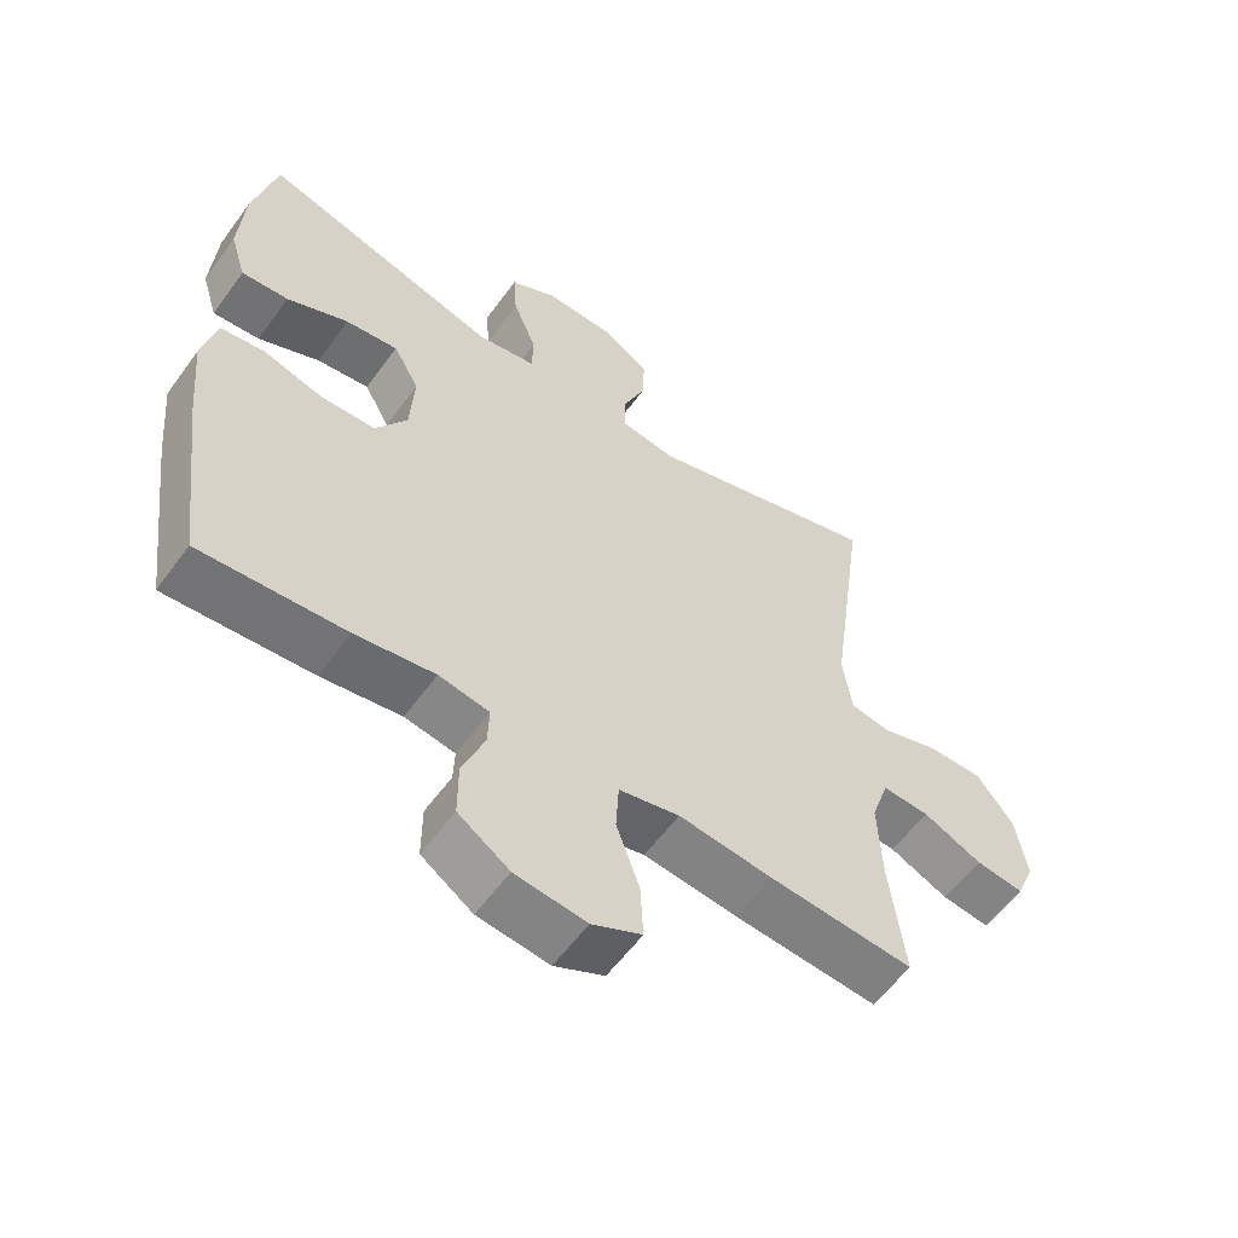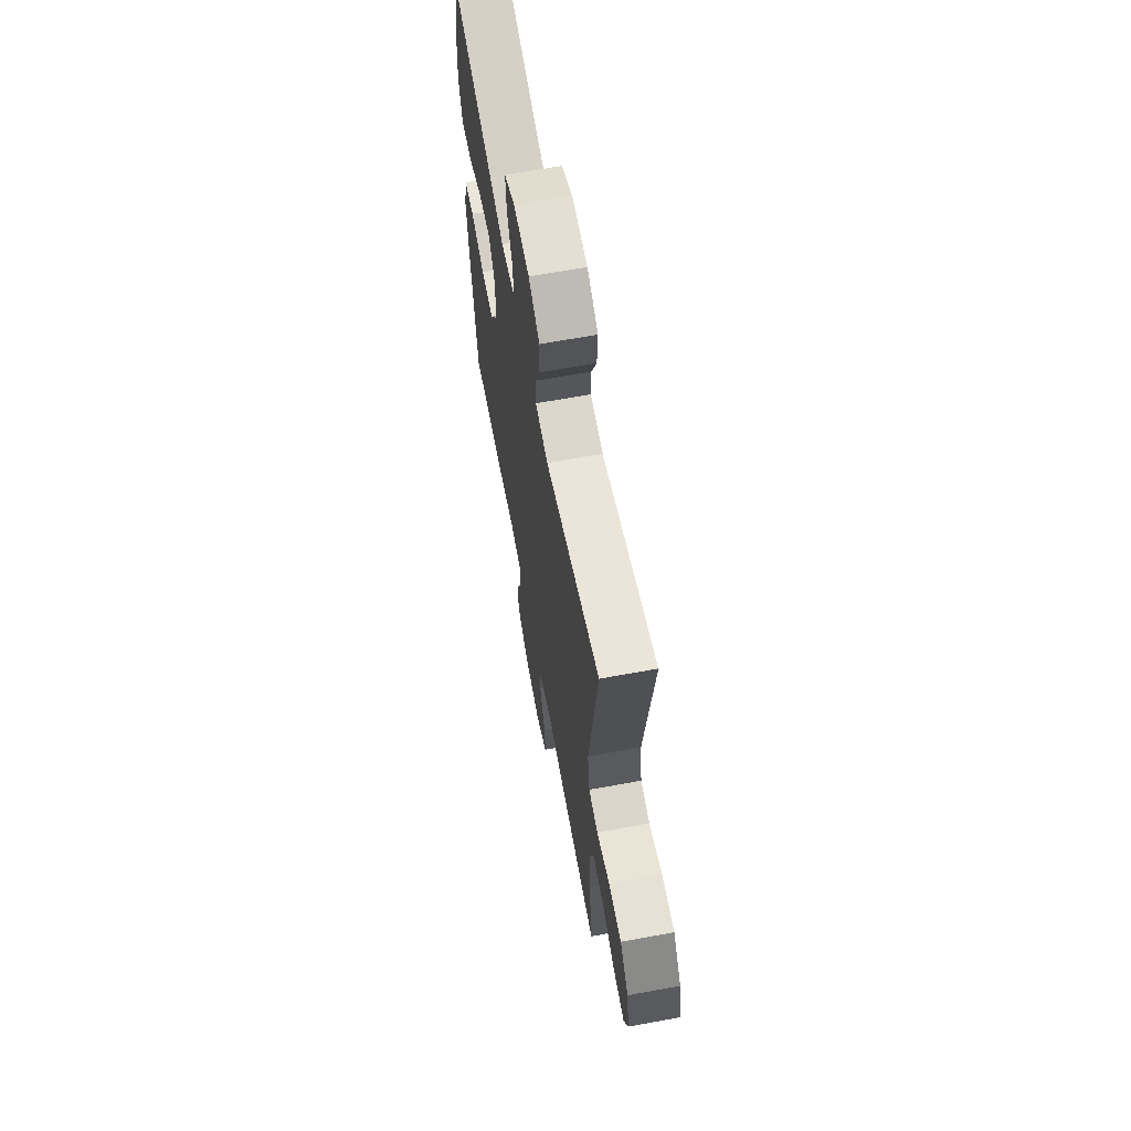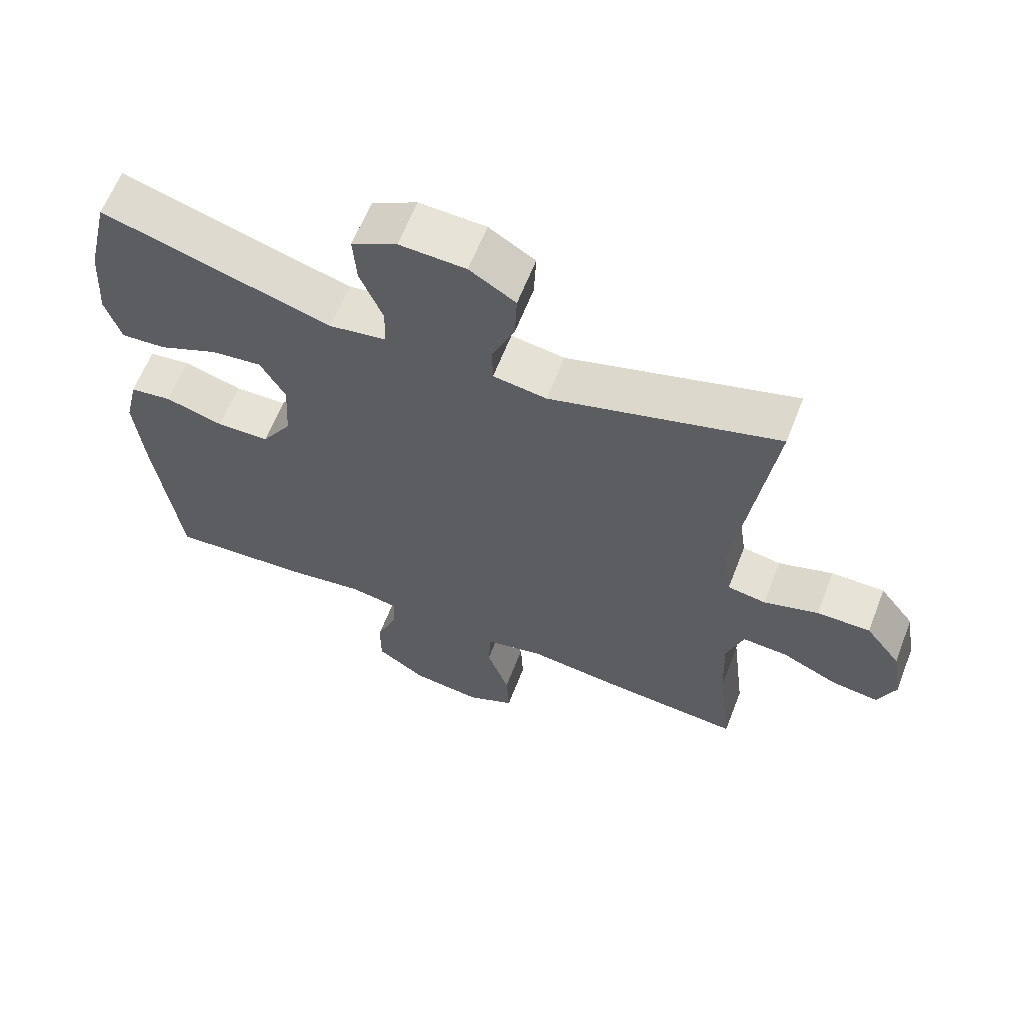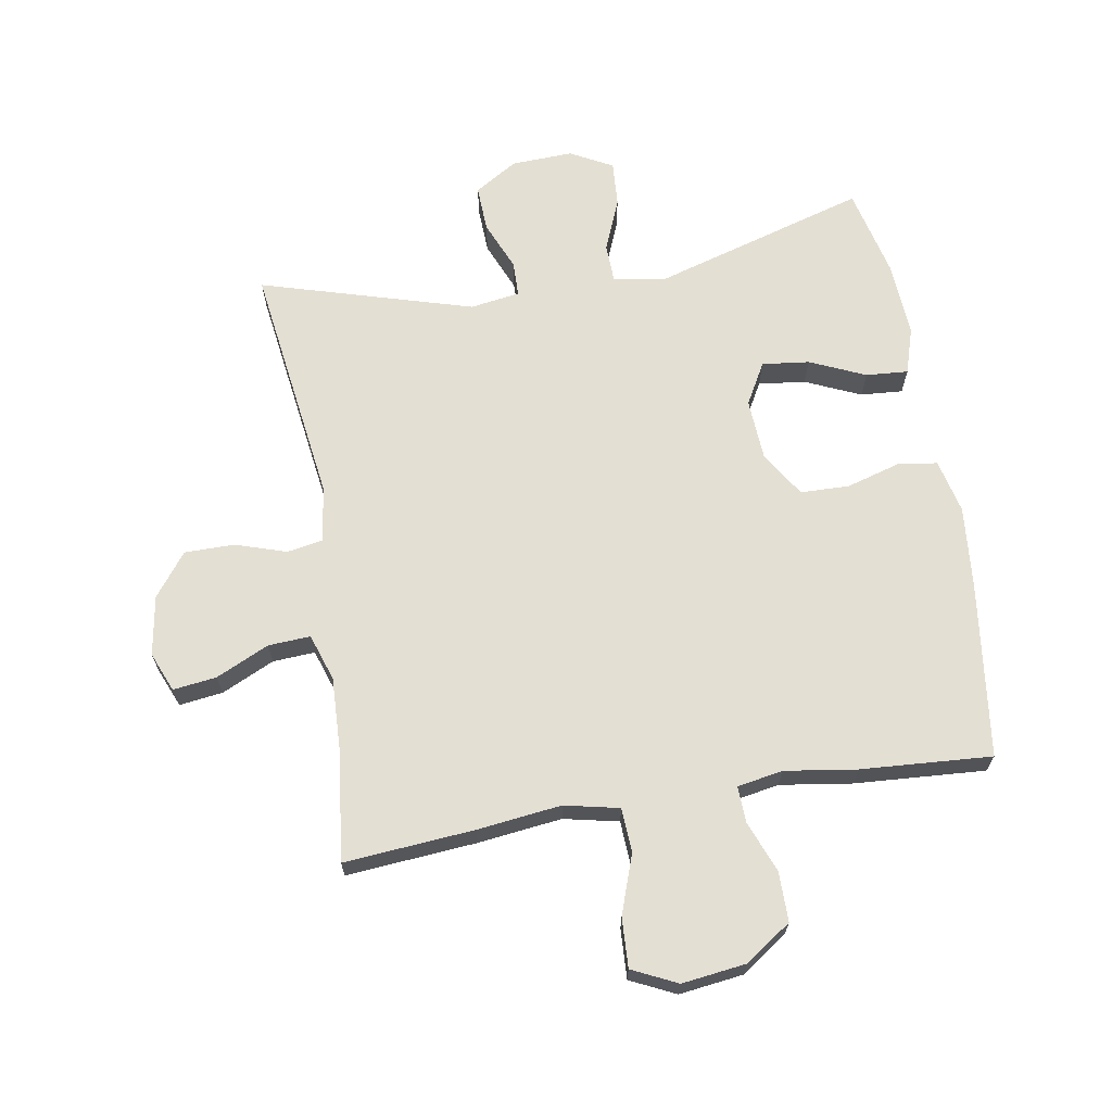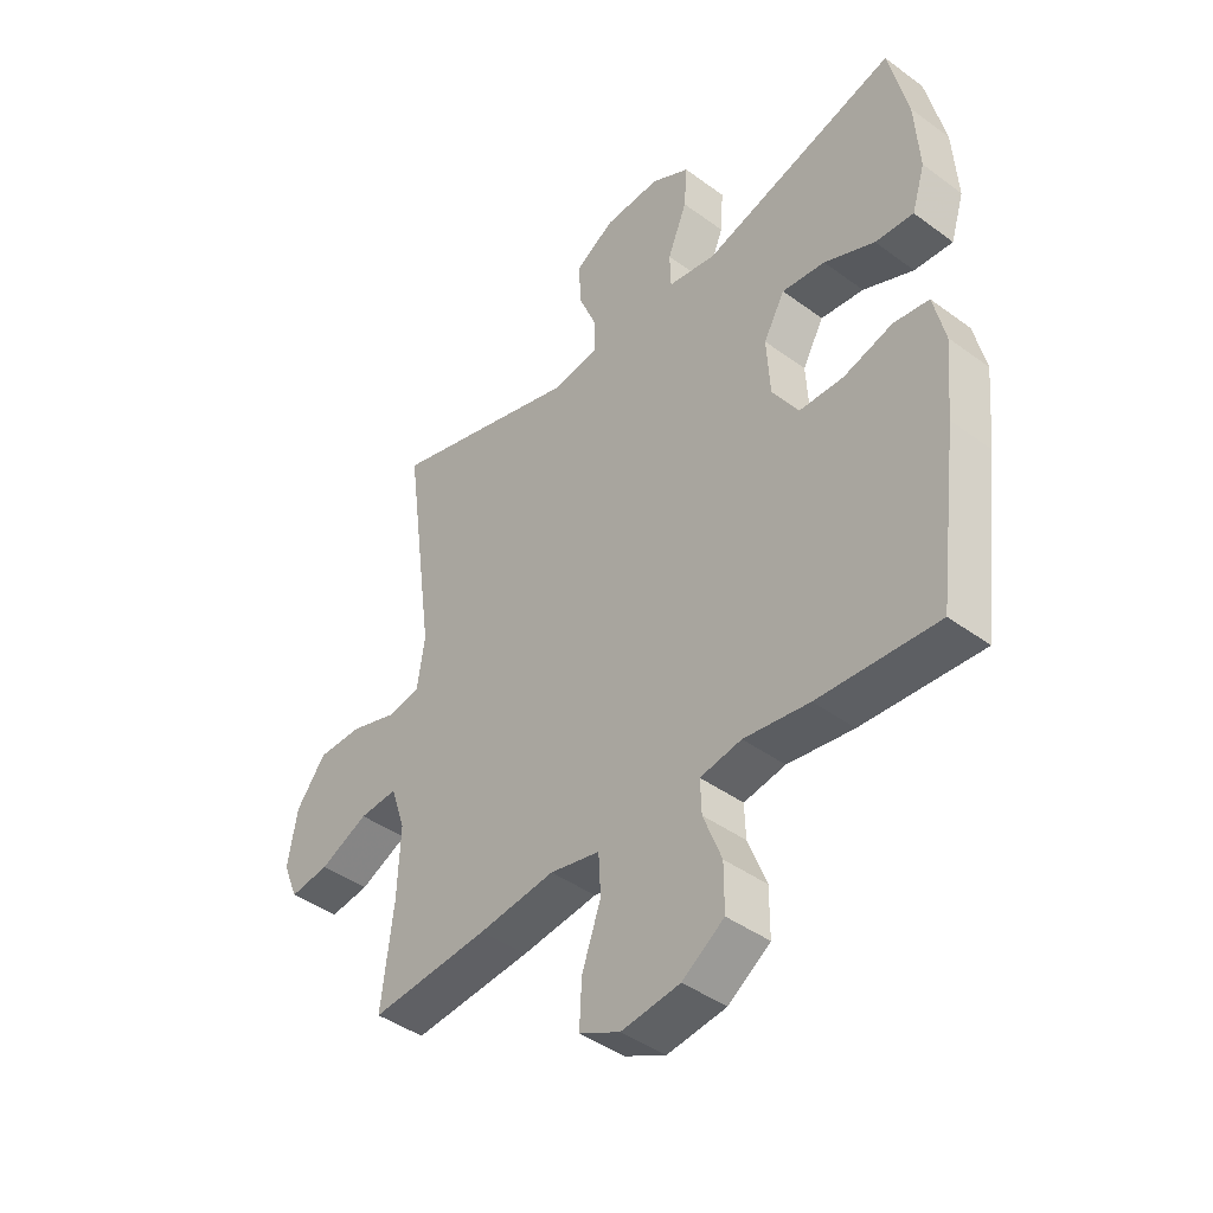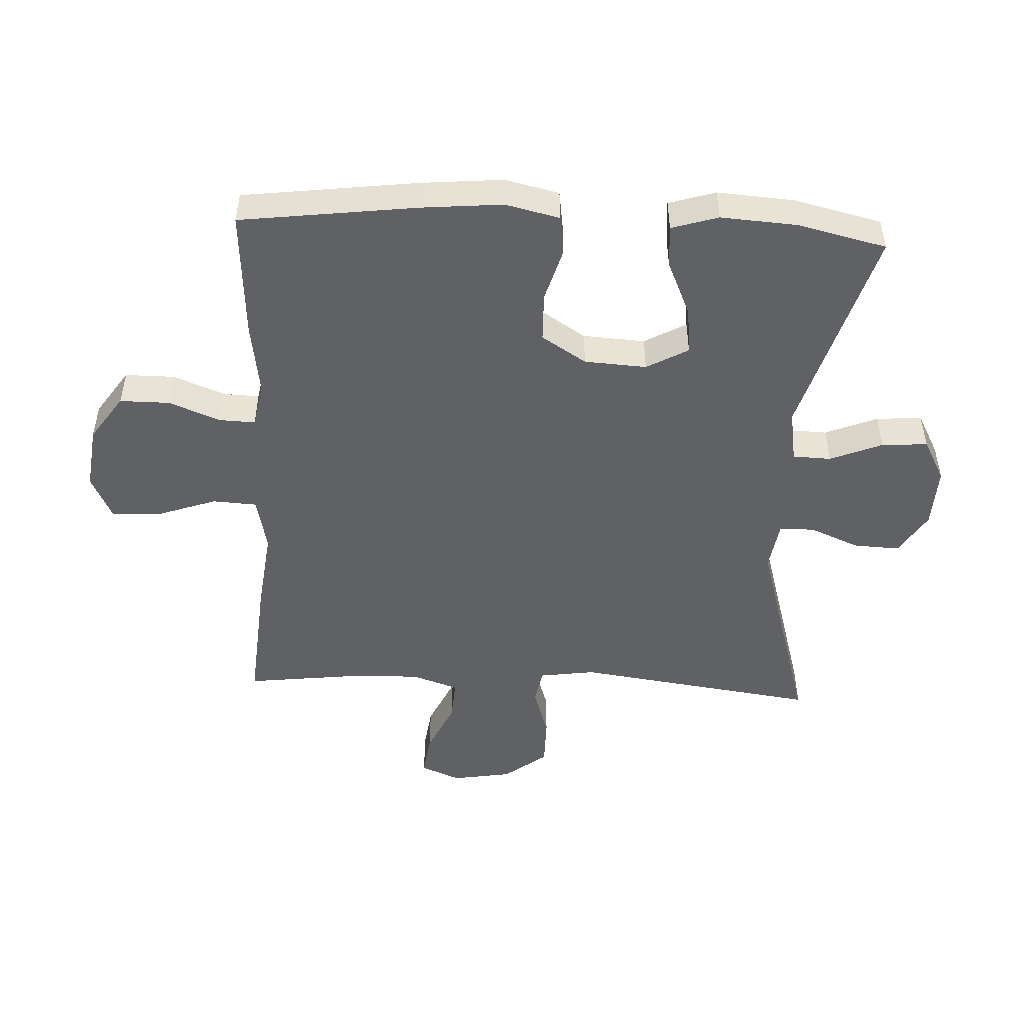
<metadata>
{"format":"obj","ext":"obj","renderer":"f3d","projection":"perspective","resolution":1024,"background":"white","views":[{"elev":-57.9,"azim":-35.7,"up":"+Z"},{"elev":64.9,"azim":79.5,"up":"+Z"},{"elev":62.7,"azim":21.3,"up":"+Z"},{"elev":66.8,"azim":170.4,"up":"+Y"},{"elev":-42.7,"azim":-131.2,"up":"+Z"},{"elev":-49.1,"azim":-92.8,"up":"+Y"}]}
</metadata>
<code>
v 0.5 0.07 0.5
v 0.447 0.07 0.114
v 0.46 0.07 0.025
v 0.517 0.07 0.015
v 0.598 0.07 0.041
v 0.677 0.07 0.041
v 0.729 0.07 -0.027
v 0.745 0.07 -0.122
v 0.719 0.07 -0.185
v 0.65 0.07 -0.176
v 0.566 0.07 -0.137
v 0.499 0.07 -0.133
v 0.474 0.07 -0.208
v 0.479 0.07 -0.328
v 0.5 0.07 -0.5
v 0.293 0.07 -0.483
v 0.16 0.07 -0.467
v 0.073 0.07 -0.486
v 0.069 0.07 -0.556
v 0.102 0.07 -0.65
v 0.106 0.07 -0.729
v 0.035 0.07 -0.763
v -0.067 0.07 -0.75
v -0.14 0.07 -0.7
v -0.14 0.07 -0.621
v -0.108 0.07 -0.539
v -0.106 0.07 -0.482
v -0.178 0.07 -0.469
v -0.292 0.07 -0.486
v -0.5 0.07 -0.5
v -0.536 0.07 -0.221
v -0.548 0.07 -0.091
v -0.528 0.07 -0.005
v -0.466 0.07 0.004
v -0.38 0.07 -0.021
v -0.302 0.07 -0.019
v -0.257 0.07 0.052
v -0.251 0.07 0.151
v -0.288 0.07 0.217
v -0.363 0.07 0.208
v -0.451 0.07 0.169
v -0.518 0.07 0.164
v -0.541 0.07 0.238
v -0.533 0.07 0.359
v -0.5 0.07 0.5
v -0.161 0.07 0.4
v -0.077 0.07 0.414
v -0.075 0.07 0.475
v -0.109 0.07 0.558
v -0.114 0.07 0.631
v -0.047 0.07 0.667
v 0.051 0.07 0.663
v 0.119 0.07 0.621
v 0.116 0.07 0.548
v 0.083 0.07 0.469
v 0.084 0.07 0.413
v 0.163 0.07 0.401
v 0.5 0 0.5
v 0.447 0 0.114
v 0.46 0 0.025
v 0.517 0 0.015
v 0.598 0 0.041
v 0.677 0 0.041
v 0.729 0 -0.027
v 0.745 0 -0.122
v 0.719 0 -0.185
v 0.65 0 -0.176
v 0.566 0 -0.137
v 0.499 0 -0.133
v 0.474 0 -0.208
v 0.479 0 -0.328
v 0.5 0 -0.5
v 0.293 0 -0.483
v 0.16 0 -0.467
v 0.073 0 -0.486
v 0.069 0 -0.556
v 0.102 0 -0.65
v 0.106 0 -0.729
v 0.035 0 -0.763
v -0.067 0 -0.75
v -0.14 0 -0.7
v -0.14 0 -0.621
v -0.108 0 -0.539
v -0.106 0 -0.482
v -0.178 0 -0.469
v -0.292 0 -0.486
v -0.5 0 -0.5
v -0.536 0 -0.221
v -0.548 0 -0.091
v -0.528 0 -0.005
v -0.466 0 0.004
v -0.38 0 -0.021
v -0.302 0 -0.019
v -0.257 0 0.052
v -0.251 0 0.151
v -0.288 0 0.217
v -0.363 0 0.208
v -0.451 0 0.169
v -0.518 0 0.164
v -0.541 0 0.238
v -0.533 0 0.359
v -0.5 0 0.5
v -0.161 0 0.4
v -0.077 0 0.414
v -0.075 0 0.475
v -0.109 0 0.558
v -0.114 0 0.631
v -0.047 0 0.667
v 0.051 0 0.663
v 0.119 0 0.621
v 0.116 0 0.548
v 0.083 0 0.469
v 0.084 0 0.413
v 0.163 0 0.401
f 53 54 55
f 52 53 55
f 51 52 55
f 50 51 55
f 49 50 55
f 48 49 55
f 47 48 55 56
f 46 47 56 57
f 44 45 46
f 43 44 46
f 42 43 46
f 41 42 46
f 40 41 46
f 39 40 46 57
f 33 34 35
f 32 33 35
f 31 32 35
f 30 31 35
f 29 30 35
f 28 29 35
f 27 28 35 36
f 24 25 26
f 23 24 26
f 22 23 26
f 21 22 26
f 20 21 26
f 19 20 26
f 18 19 26 27
f 27 36 37
f 18 27 37
f 17 18 37
f 17 37 38
f 16 17 38
f 15 16 38
f 14 15 38
f 9 10 11
f 8 9 11
f 7 8 11
f 6 7 11
f 5 6 11
f 4 5 11
f 3 4 11 12
f 57 1 2
f 39 57 2
f 38 39 2
f 38 2 3
f 14 38 3
f 13 14 3
f 3 12 13
f 112 111 110
f 112 110 109
f 112 109 108
f 112 108 107
f 112 107 106
f 112 106 105
f 113 112 105 104
f 114 113 104 103
f 103 102 101
f 103 101 100
f 103 100 99
f 103 99 98
f 103 98 97
f 114 103 97 96
f 92 91 90
f 92 90 89
f 92 89 88
f 92 88 87
f 92 87 86
f 92 86 85
f 93 92 85 84
f 83 82 81
f 83 81 80
f 83 80 79
f 83 79 78
f 83 78 77
f 83 77 76
f 84 83 76 75
f 94 93 84
f 94 84 75
f 94 75 74
f 95 94 74
f 95 74 73
f 95 73 72
f 95 72 71
f 68 67 66
f 68 66 65
f 68 65 64
f 68 64 63
f 68 63 62
f 68 62 61
f 69 68 61 60
f 59 58 114
f 59 114 96
f 59 96 95
f 60 59 95
f 60 95 71
f 60 71 70
f 70 69 60
f 1 58 59 2
f 2 59 60 3
f 3 60 61 4
f 4 61 62 5
f 5 62 63 6
f 6 63 64 7
f 7 64 65 8
f 8 65 66 9
f 9 66 67 10
f 10 67 68 11
f 11 68 69 12
f 12 69 70 13
f 13 70 71 14
f 14 71 72 15
f 15 72 73 16
f 16 73 74 17
f 17 74 75 18
f 18 75 76 19
f 19 76 77 20
f 20 77 78 21
f 21 78 79 22
f 22 79 80 23
f 23 80 81 24
f 24 81 82 25
f 25 82 83 26
f 26 83 84 27
f 27 84 85 28
f 28 85 86 29
f 29 86 87 30
f 30 87 88 31
f 31 88 89 32
f 32 89 90 33
f 33 90 91 34
f 34 91 92 35
f 35 92 93 36
f 36 93 94 37
f 37 94 95 38
f 38 95 96 39
f 39 96 97 40
f 40 97 98 41
f 41 98 99 42
f 42 99 100 43
f 43 100 101 44
f 44 101 102 45
f 45 102 103 46
f 46 103 104 47
f 47 104 105 48
f 48 105 106 49
f 49 106 107 50
f 50 107 108 51
f 51 108 109 52
f 52 109 110 53
f 53 110 111 54
f 54 111 112 55
f 55 112 113 56
f 56 113 114 57
f 57 114 58 1

</code>
